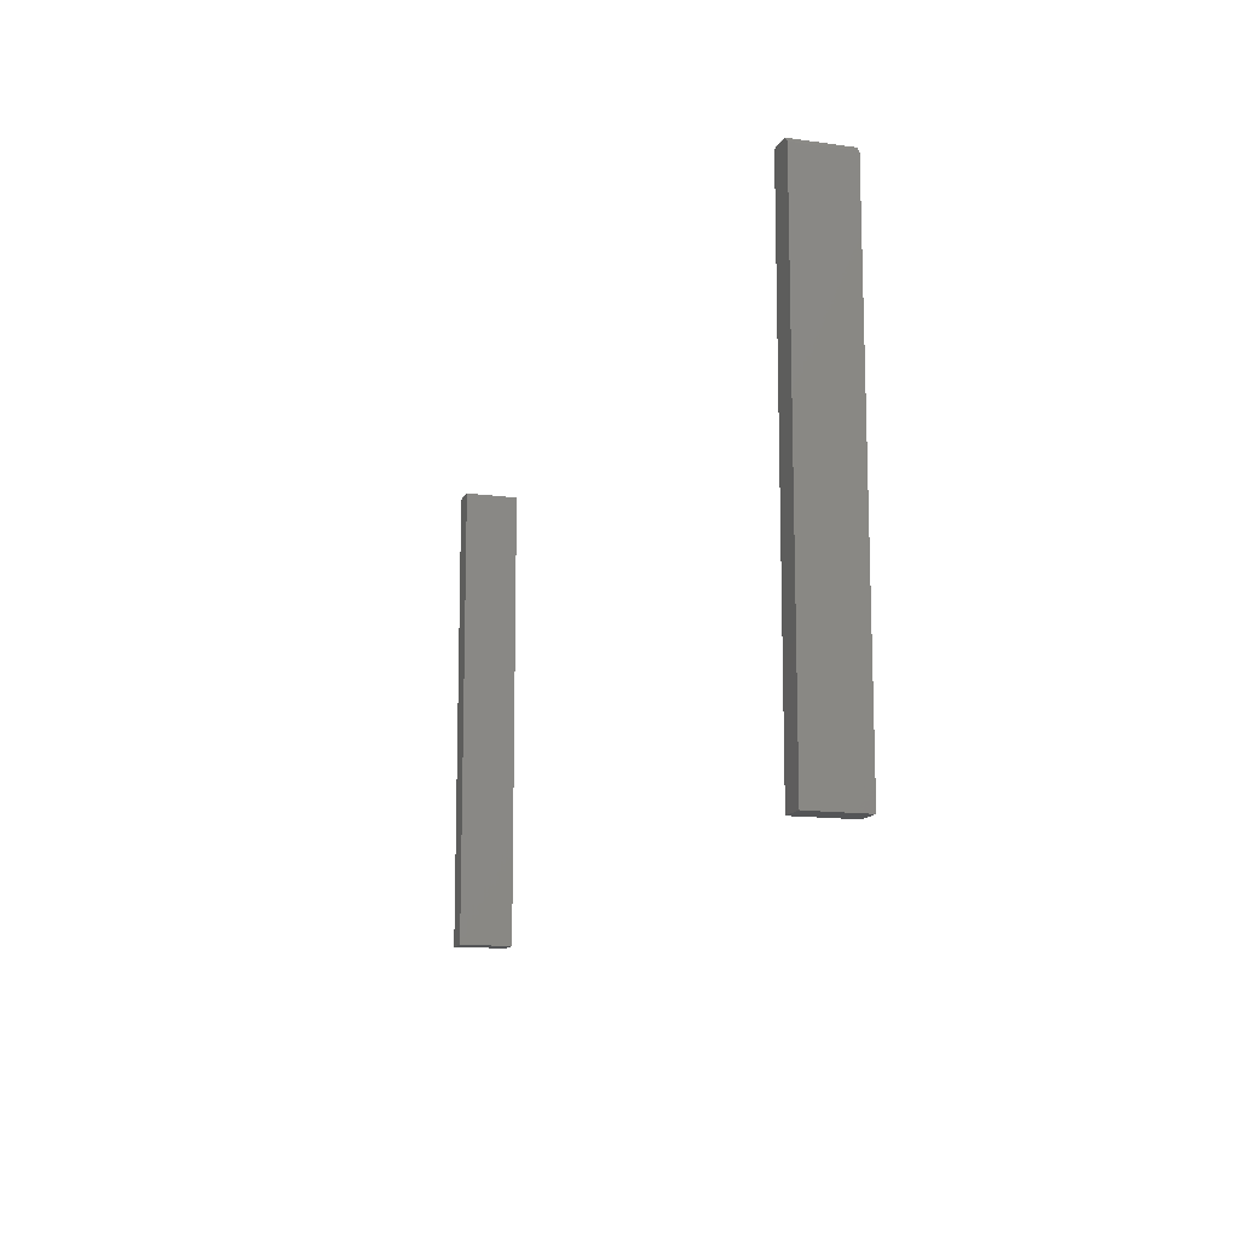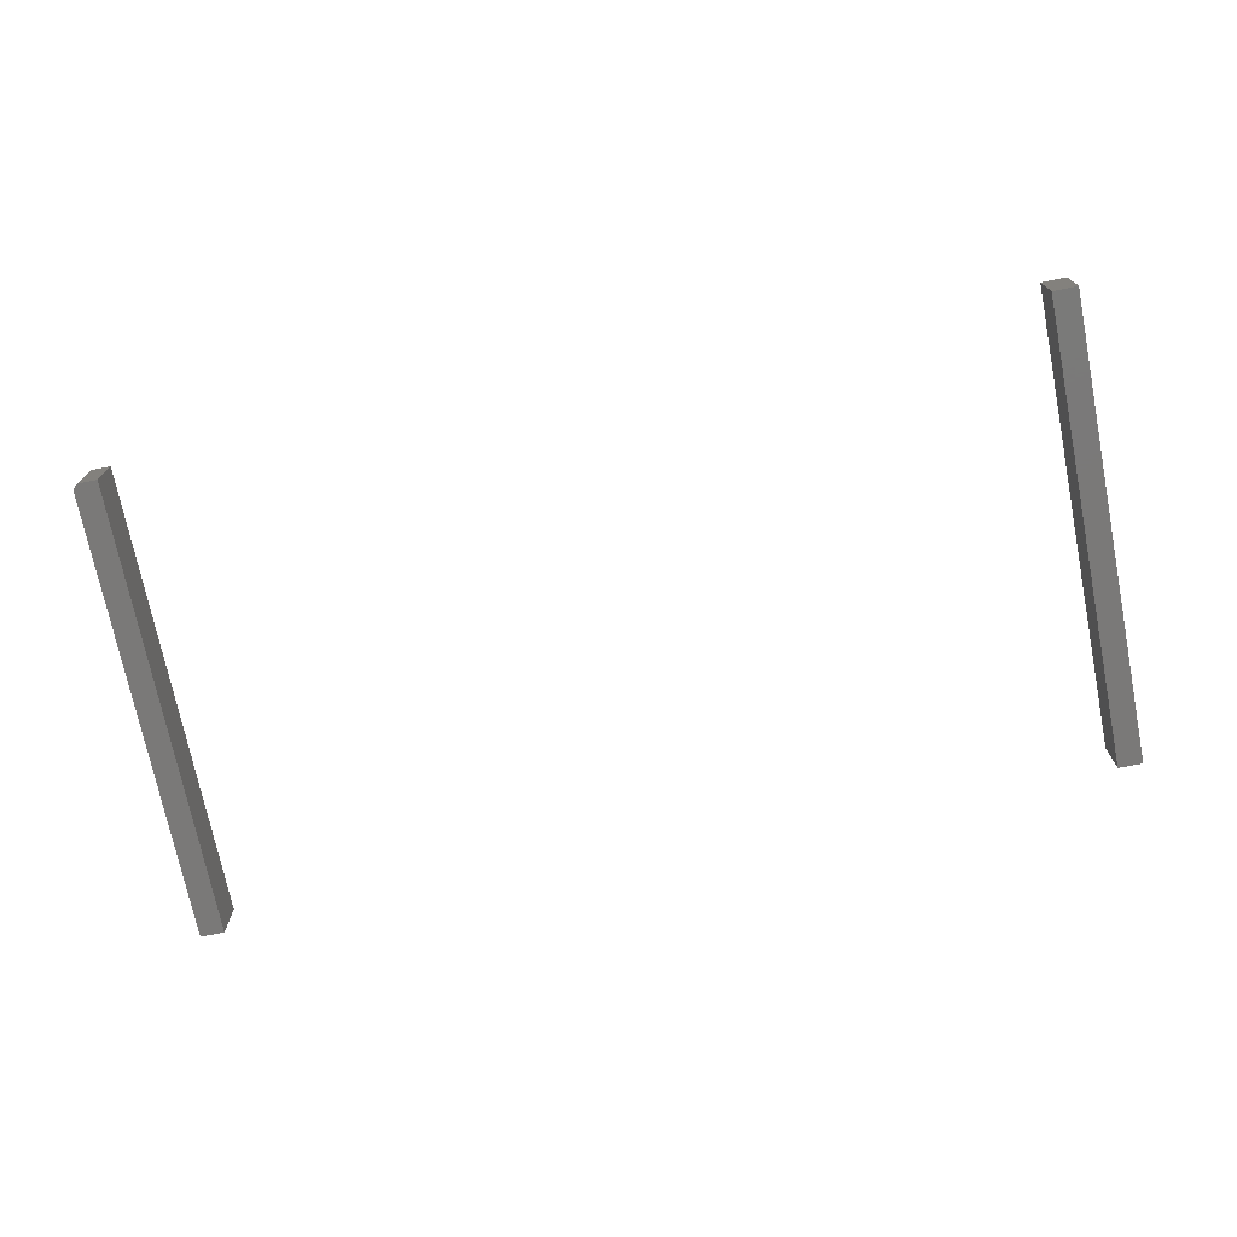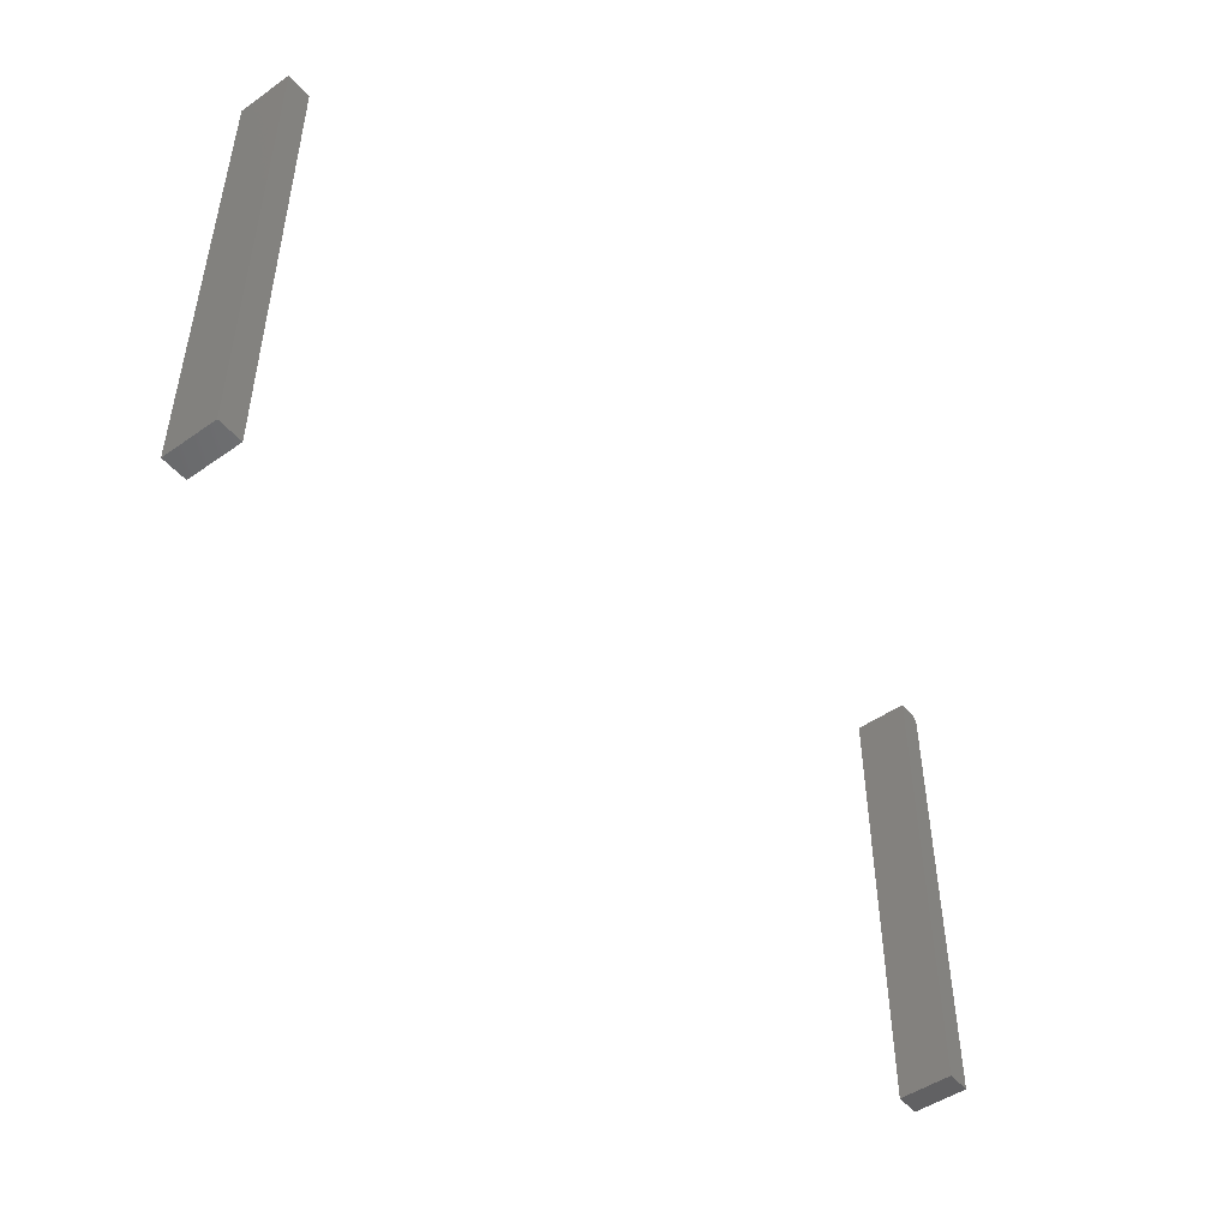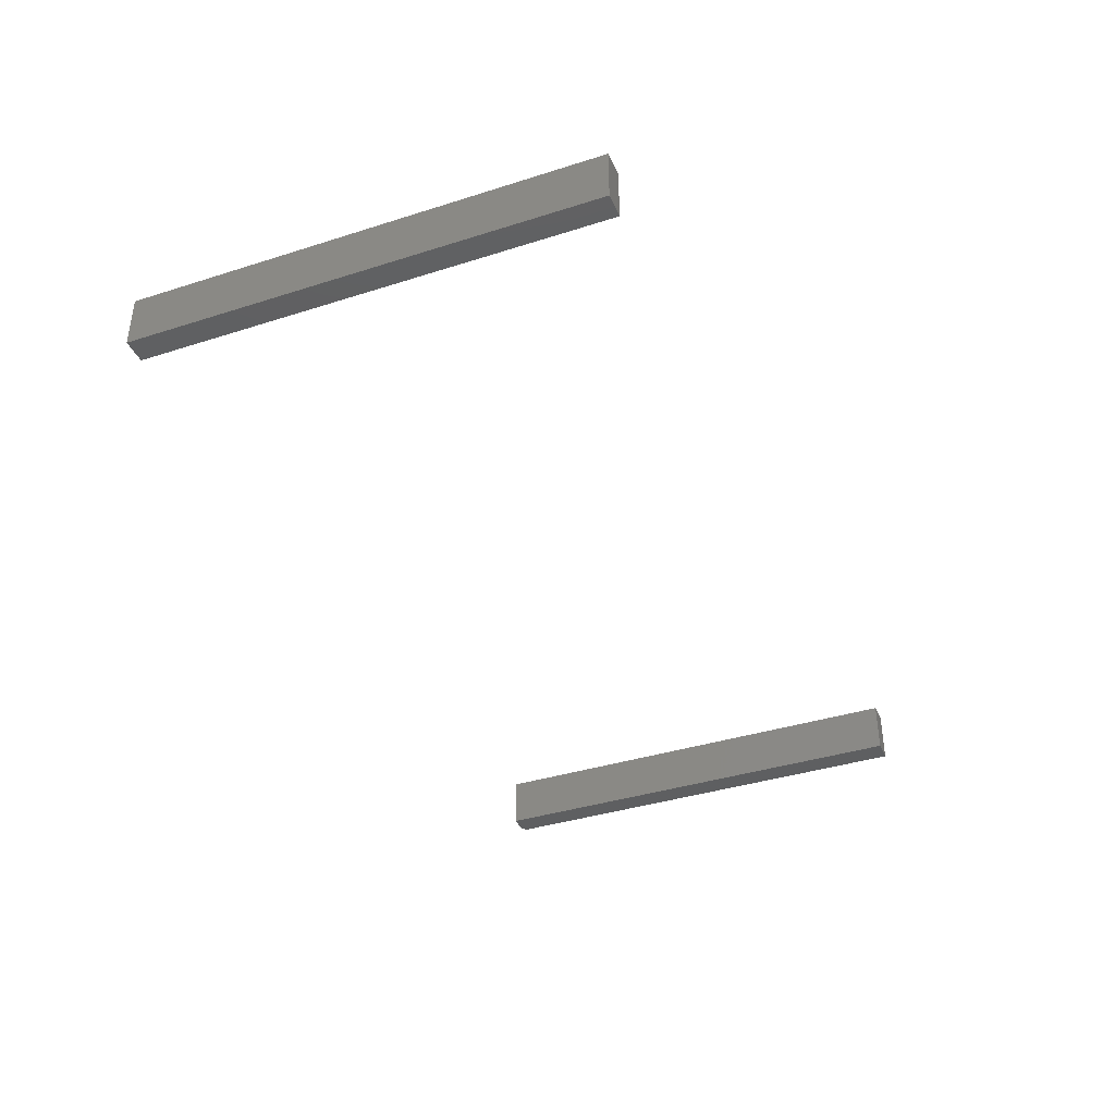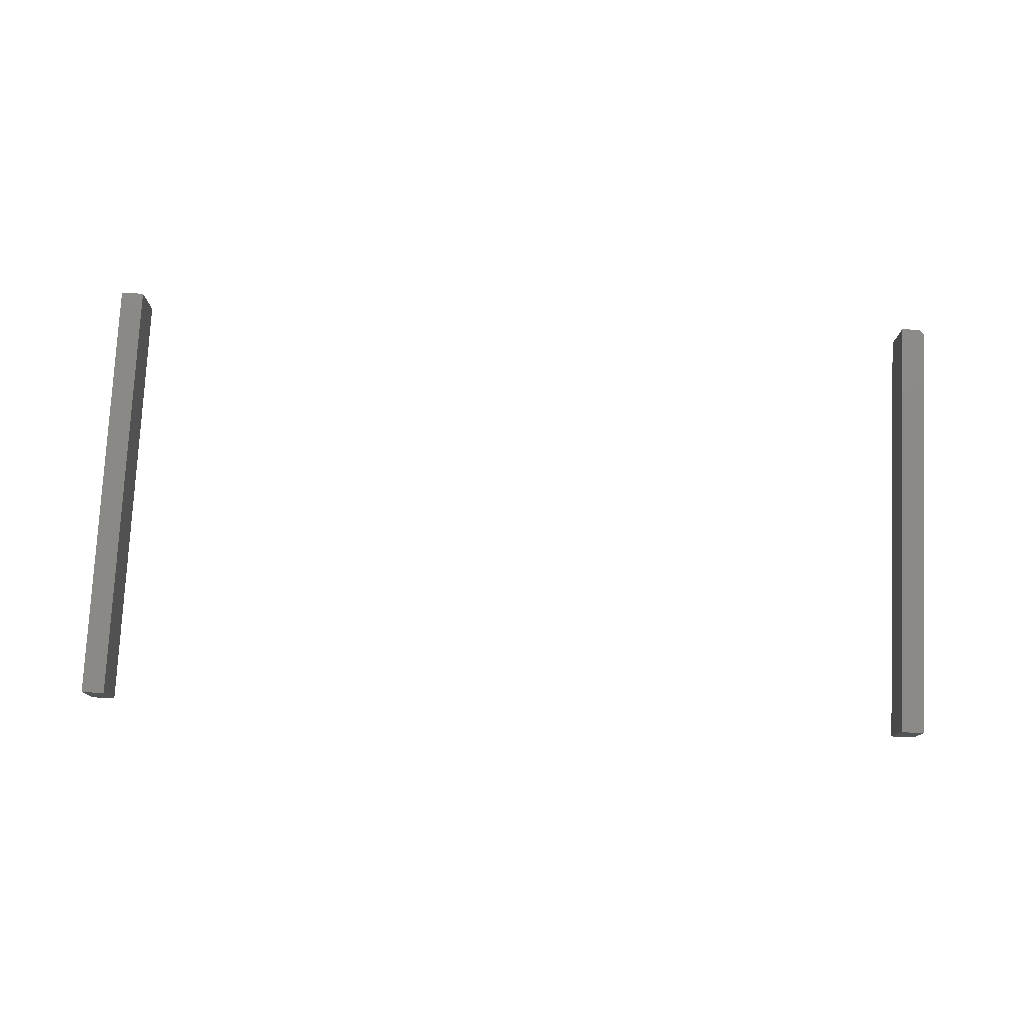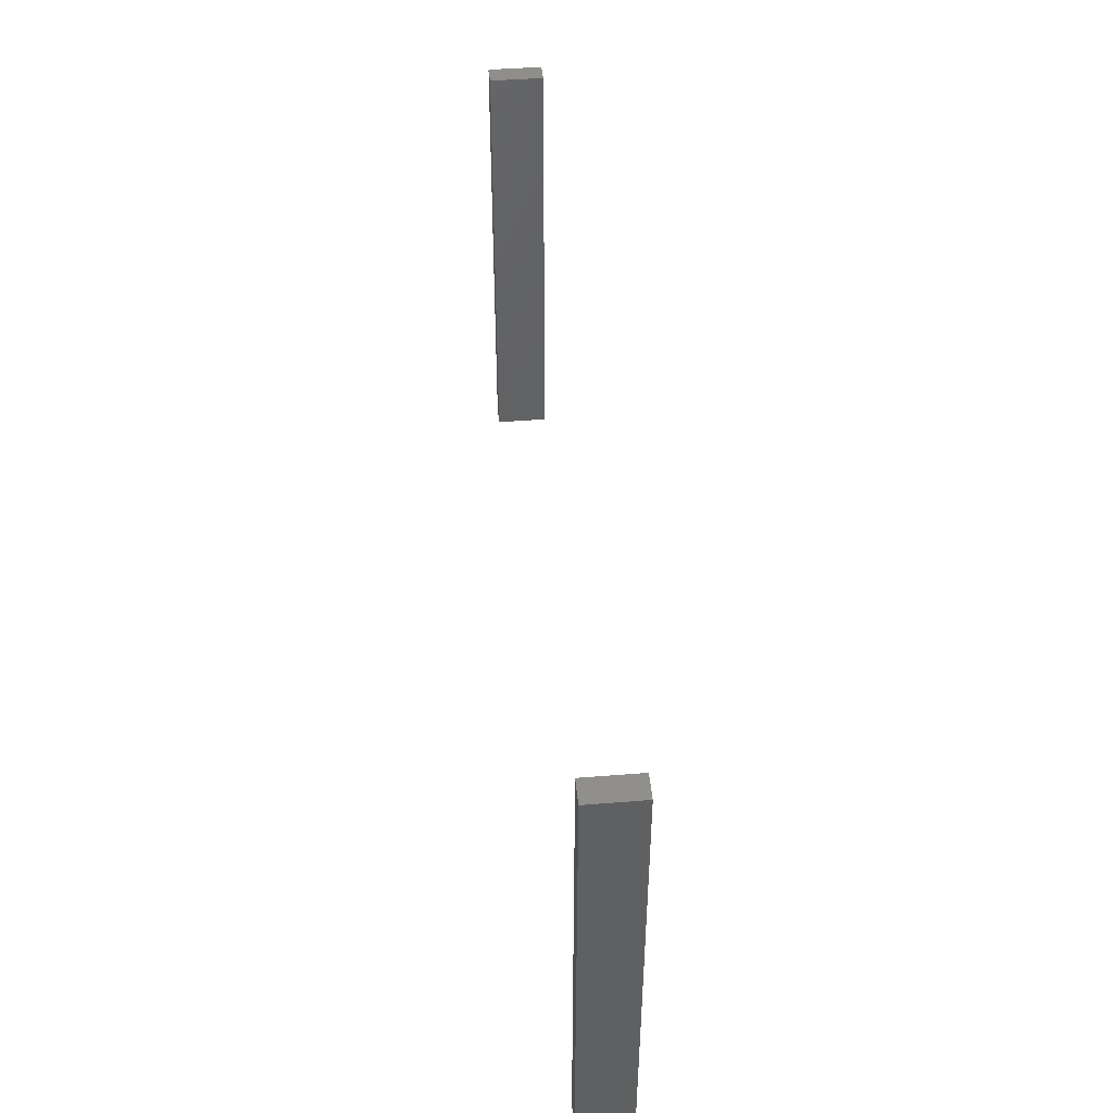
<metadata>
{"format":"stl","ext":"stl","renderer":"f3d","projection":"perspective","resolution":1024,"background":"white","views":[{"elev":-13.4,"azim":72.5,"up":"+Y"},{"elev":-72.6,"azim":-168.7,"up":"+Z"},{"elev":-48.3,"azim":-51.9,"up":"+Y"},{"elev":-38.4,"azim":-68.2,"up":"+Z"},{"elev":77.7,"azim":2.8,"up":"+Z"},{"elev":46.4,"azim":-95.2,"up":"+Y"}]}
</metadata>
<code>
# stl→obj: 18 verts, 28 faces
v 0.7109 -0.375 0.08594
v 0.7504 -0.375 0.08594
v 0.7109 0.375 0.08594
v 0.7504 0.3672 0.08594
v 0.7426 0.375 0.08594
v 0.7426 0.375 0
v 0.7504 0.3672 0
v 0.7109 0.375 0
v 0.7504 -0.375 0
v 0.7109 -0.375 0
v -0.75 -0.375 0.08594
v -0.7105 -0.375 0.08594
v -0.75 0.375 0.08594
v -0.7105 0.375 0.08594
v -0.75 -0.375 0
v -0.75 0.375 0
v -0.7105 -0.375 0
v -0.7105 0.375 0
f 1 2 3
f 3 2 4
f 3 4 5
f 6 7 8
f 8 7 9
f 8 9 10
f 6 8 5
f 5 8 3
f 2 9 4
f 4 9 7
f 7 6 4
f 4 6 5
f 3 8 1
f 1 8 10
f 10 9 1
f 1 9 2
f 11 12 13
f 13 12 14
f 15 16 17
f 17 16 18
f 13 16 11
f 11 16 15
f 18 16 14
f 14 16 13
f 12 17 14
f 14 17 18
f 15 17 11
f 11 17 12

</code>
